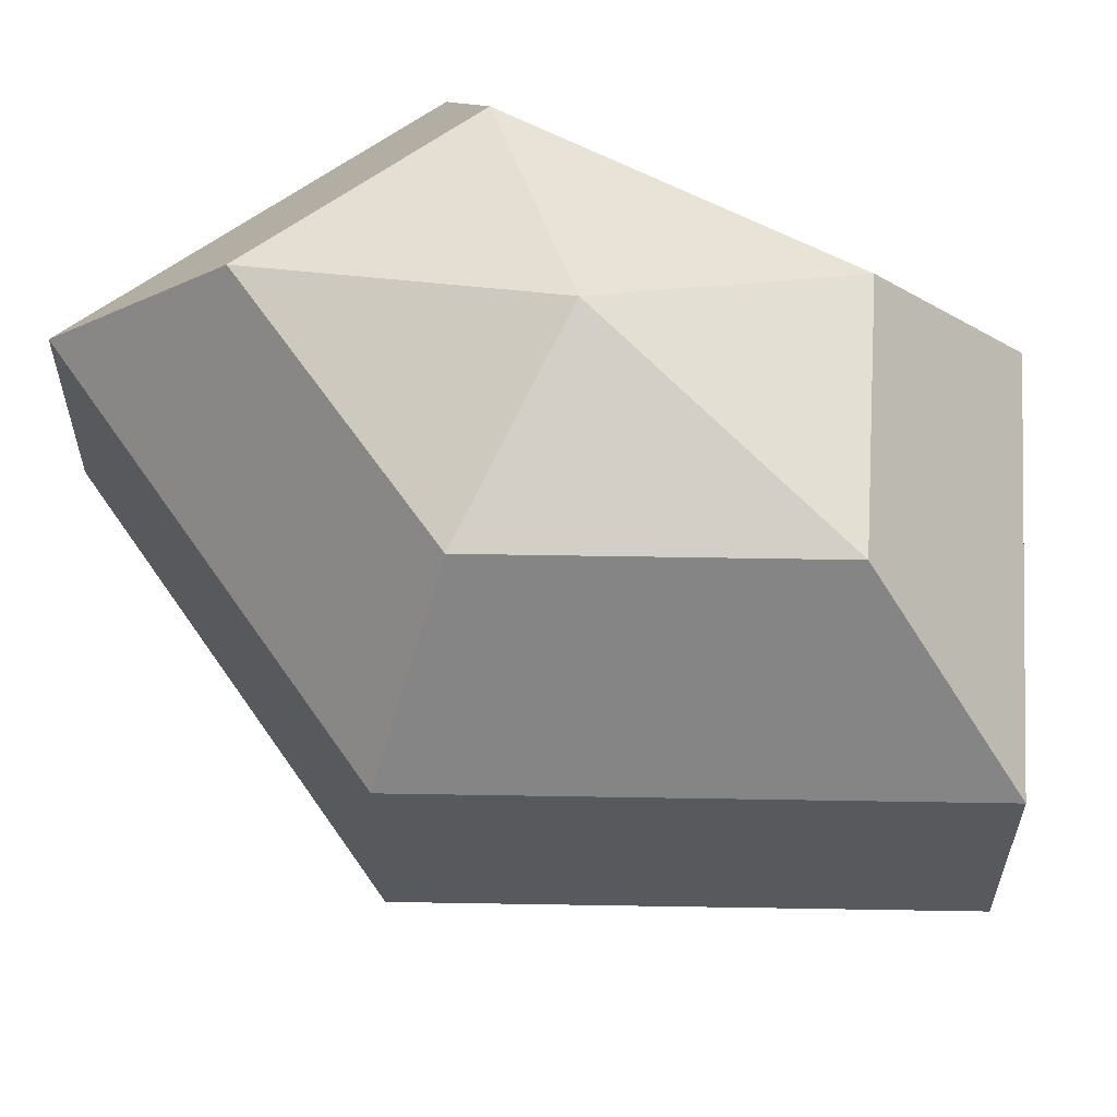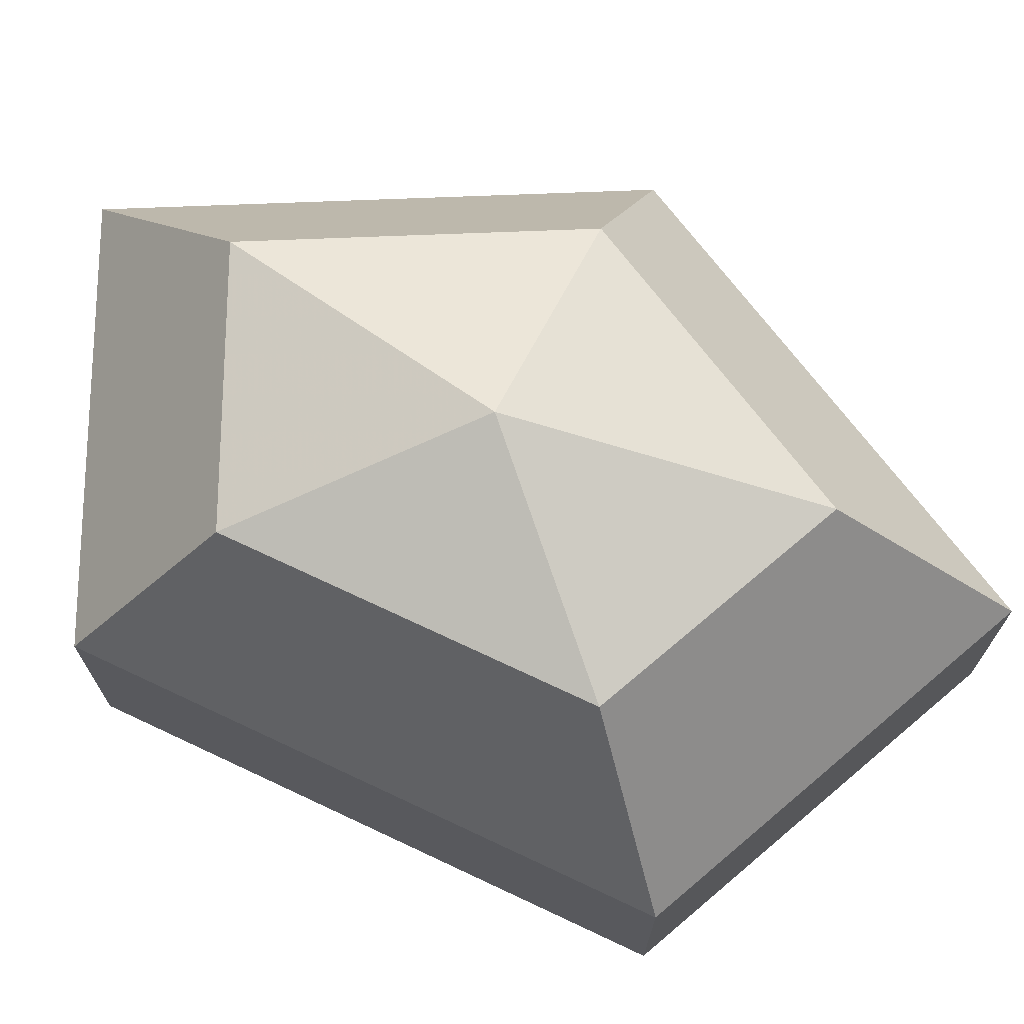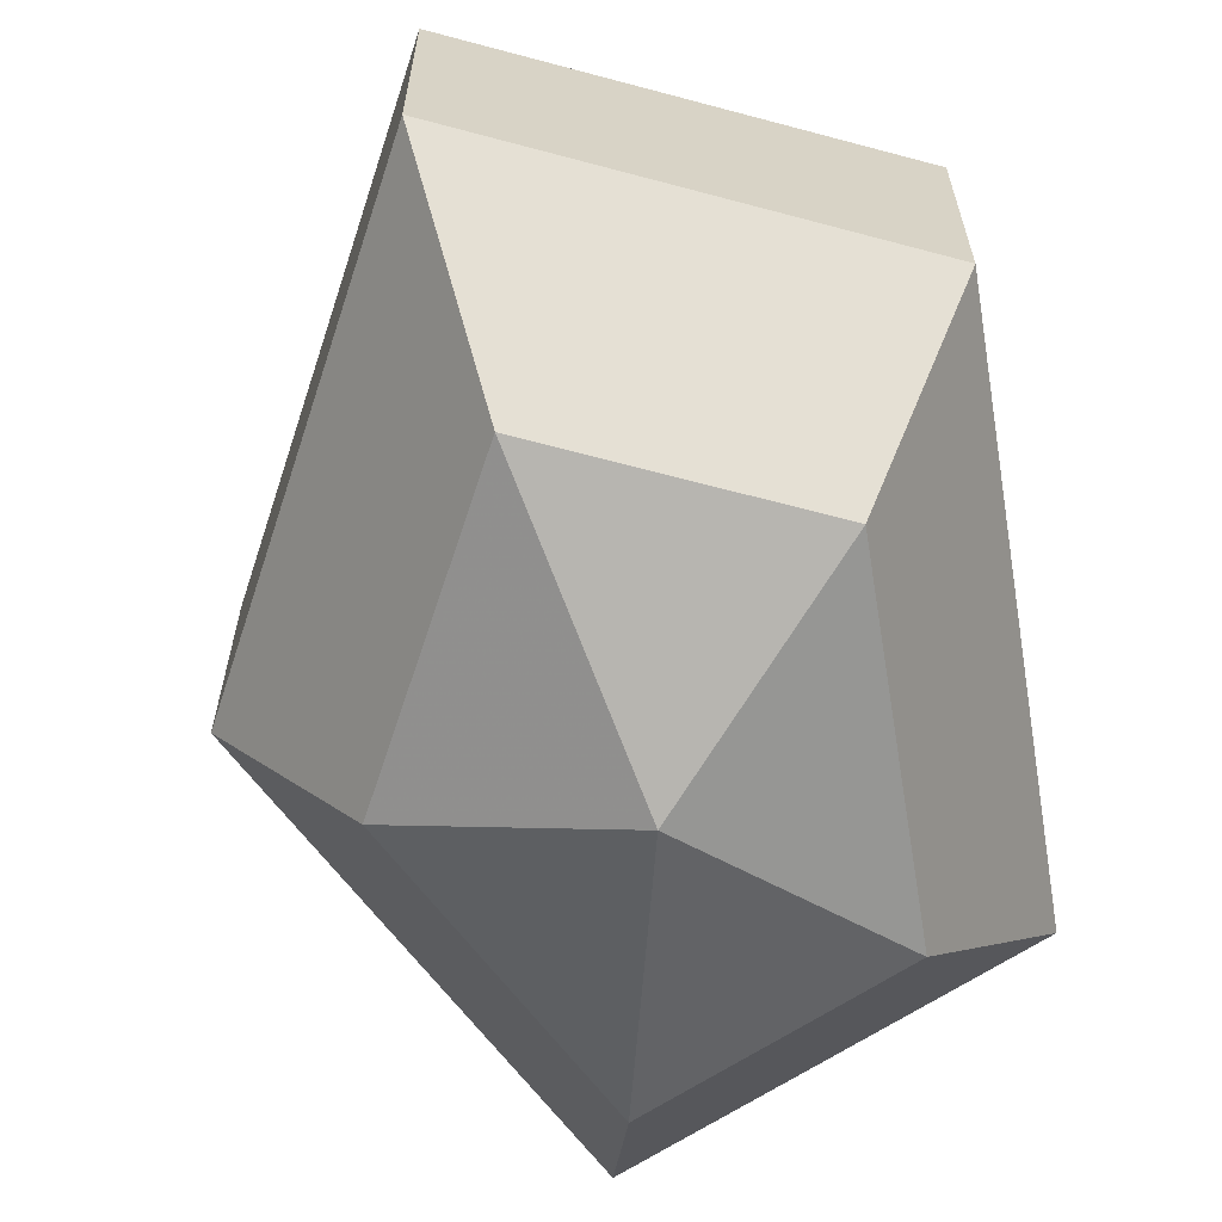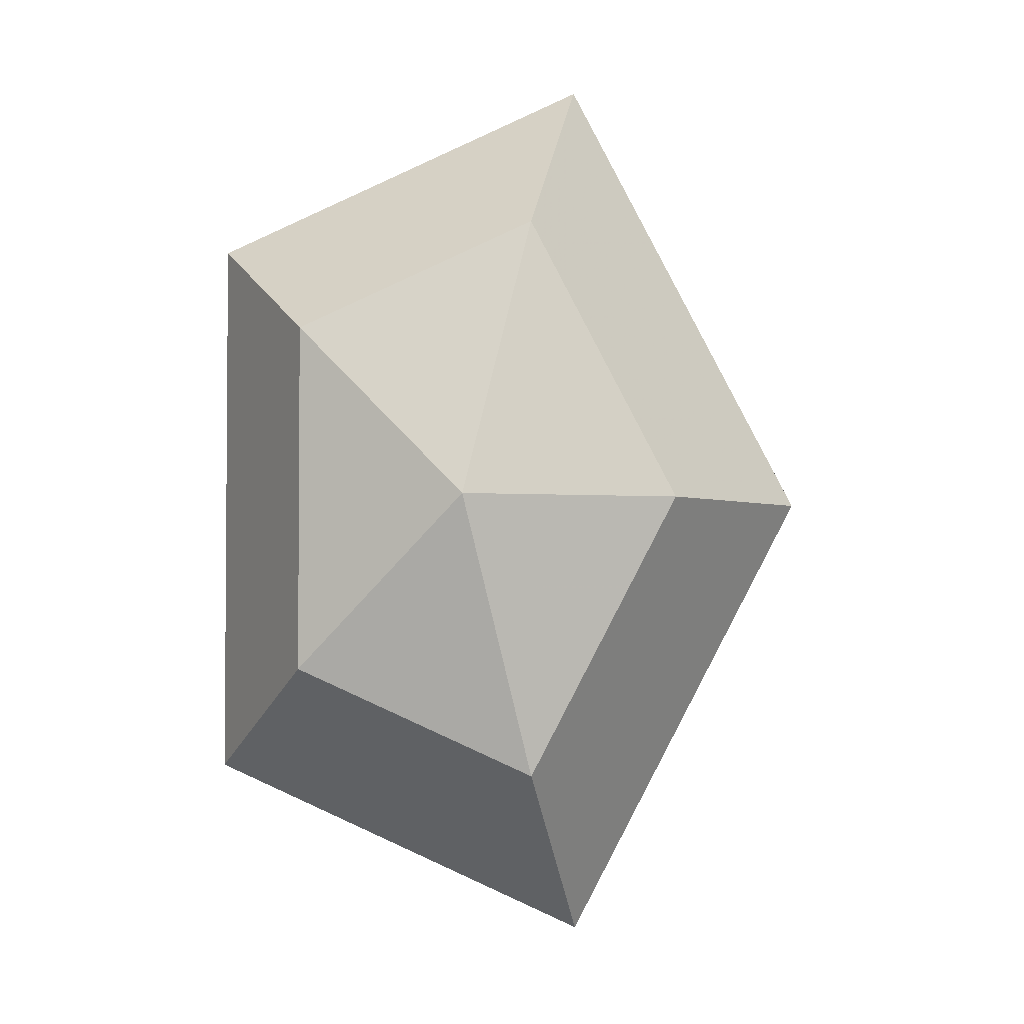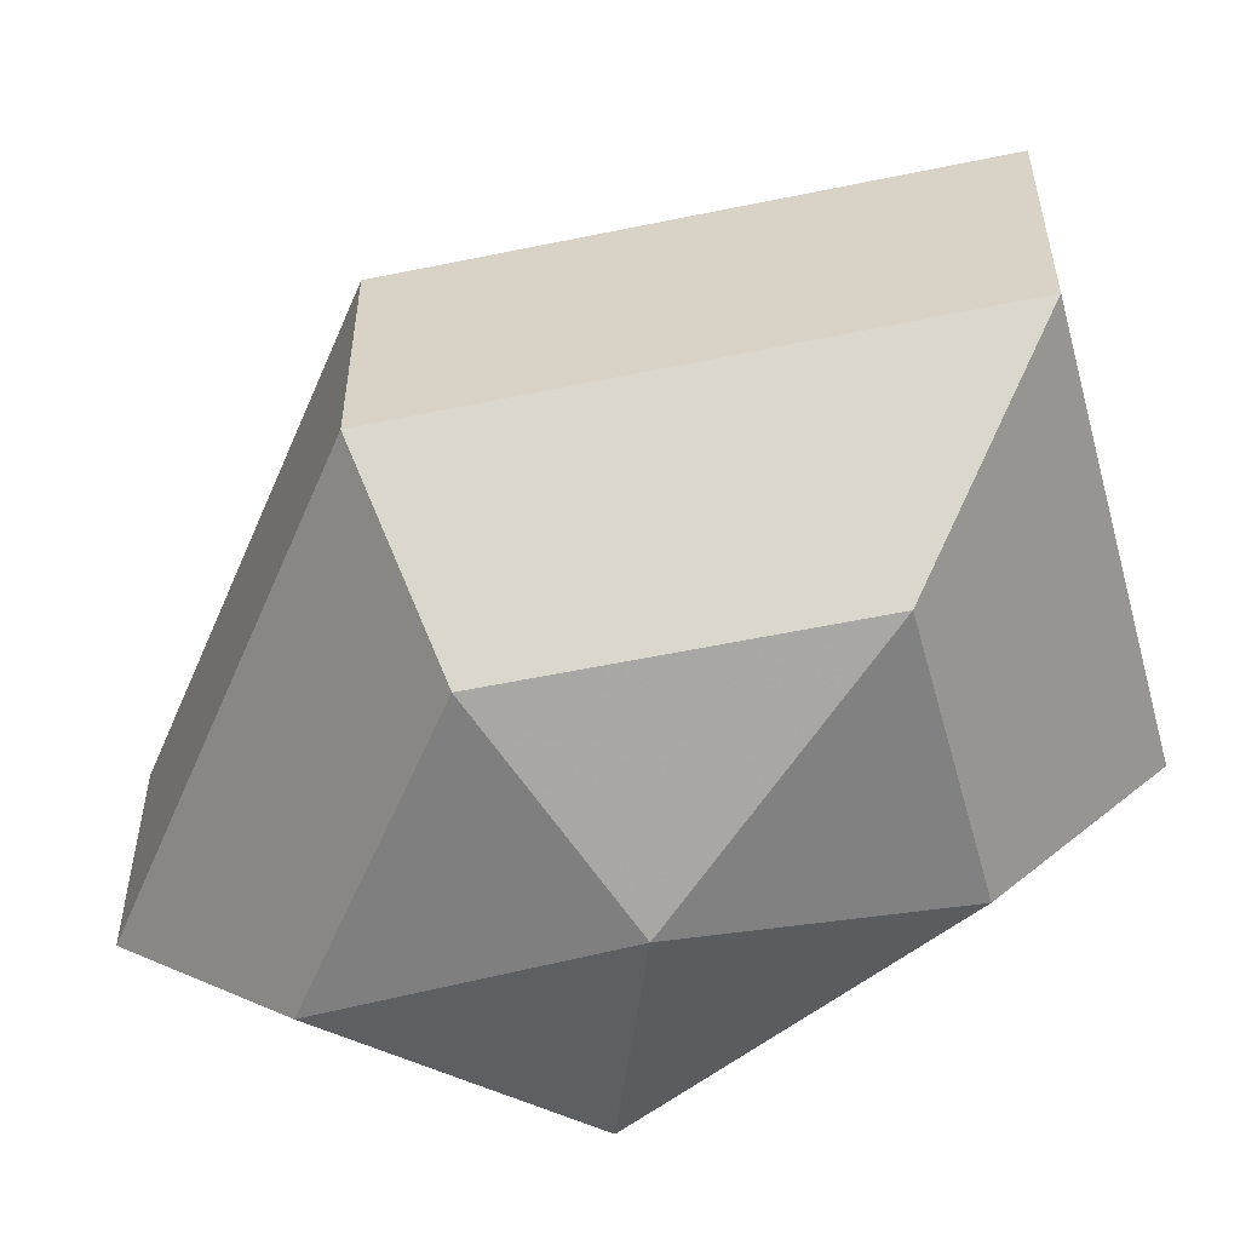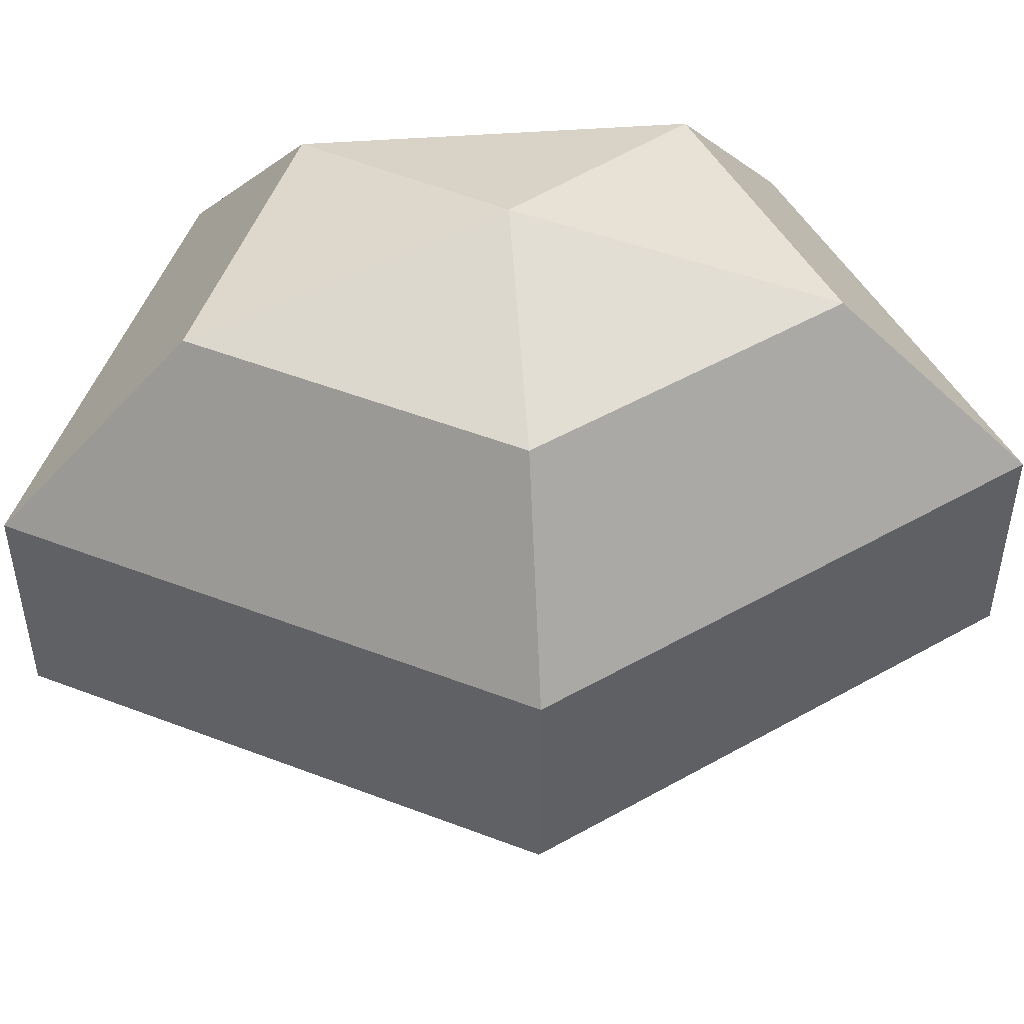
<metadata>
{"format":"obj","ext":"obj","renderer":"f3d","projection":"perspective","resolution":1024,"background":"white","views":[{"elev":61.0,"azim":-61.6,"up":"+Z"},{"elev":72.3,"azim":115.2,"up":"+Z"},{"elev":-64.4,"azim":9.3,"up":"+Z"},{"elev":-3.0,"azim":-177.4,"up":"+Y"},{"elev":-55.9,"azim":-50.3,"up":"+Z"},{"elev":50.1,"azim":-94.5,"up":"+Z"}]}
</metadata>
<code>
v 179 171 165.2
v 179 171 165.2
v 179 171 165.2
v 179 171 165.2
v 179 171 165.2
v 179 171 165.2
v 175.2 171 166.4
v 177.8 165.9 166.4
v 182.1 167.9 166.4
v 182.1 174.1 166.4
v 177.8 176.1 166.4
v 175.2 171 166.4
v 172.8 171 169.7
v 177.1 162.8 169.7
v 184 165.9 169.7
v 184 176.1 169.7
v 177.1 179.2 169.7
v 172.8 171 169.7
v 172.8 171 173.7
v 177.1 162.8 173.7
v 184 165.9 173.7
v 184 176.1 173.7
v 177.1 179.2 173.7
v 172.8 171 173.7
v 175.2 171 176.9
v 177.8 165.9 176.9
v 182.1 167.9 176.9
v 182.1 174.1 176.9
v 177.8 176.1 176.9
v 175.2 171 176.9
v 179 171 178.2
v 179 171 178.2
v 179 171 178.2
v 179 171 178.2
v 179 171 178.2
v 179 171 178.2
g foo
f 8 7 1
f 9 8 2
f 10 9 3
f 11 10 4
f 12 11 5
f 14 13 7
f 15 14 8
f 16 15 9
f 17 16 10
f 18 17 11
f 20 19 13
f 21 20 14
f 22 21 15
f 23 22 16
f 24 23 17
f 26 25 19
f 27 26 20
f 28 27 21
f 29 28 22
f 30 29 23
f 32 31 25
f 33 32 26
f 34 33 27
f 35 34 28
f 36 35 29
f 2 8 1
f 3 9 2
f 4 10 3
f 5 11 4
f 6 12 5
f 8 14 7
f 9 15 8
f 10 16 9
f 11 17 10
f 12 18 11
f 14 20 13
f 15 21 14
f 16 22 15
f 17 23 16
f 18 24 17
f 20 26 19
f 21 27 20
f 22 28 21
f 23 29 22
f 24 30 23
f 26 32 25
f 27 33 26
f 28 34 27
f 29 35 28
f 30 36 29
g

</code>
